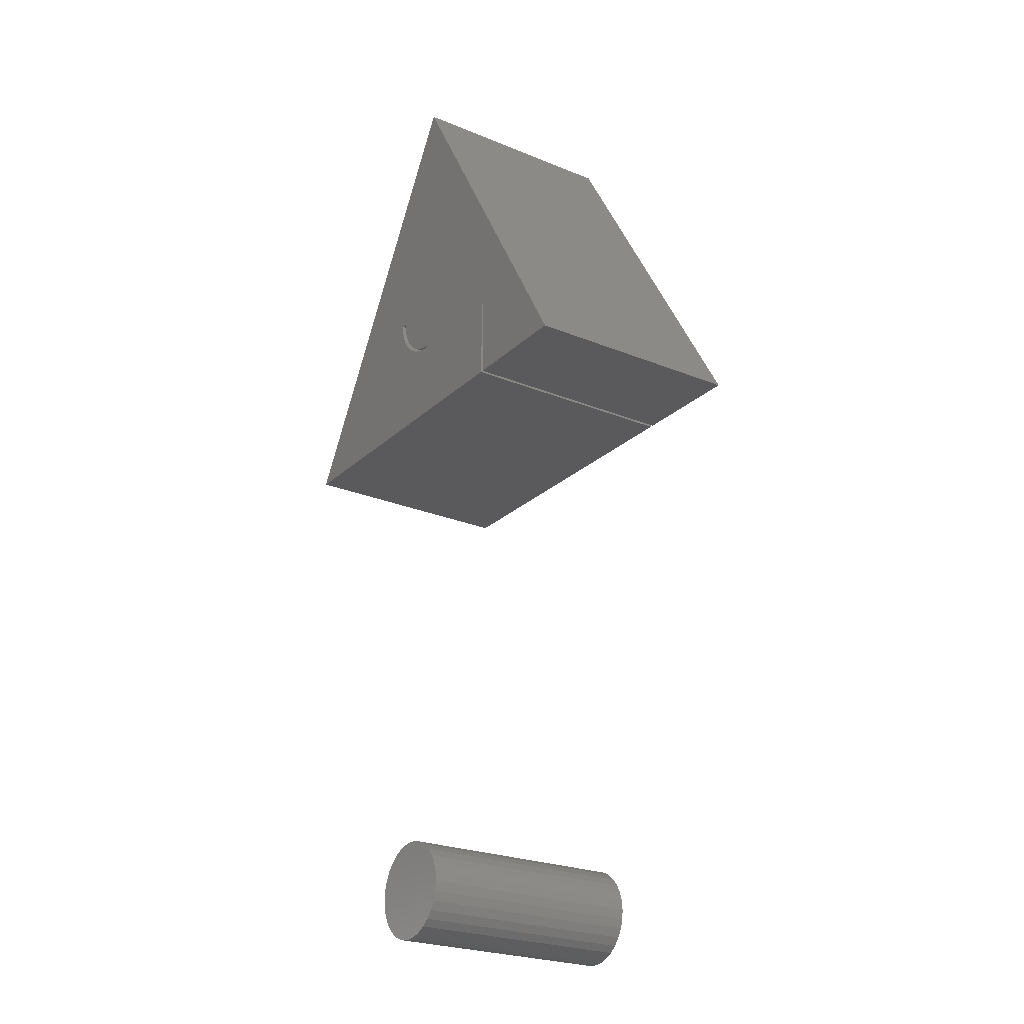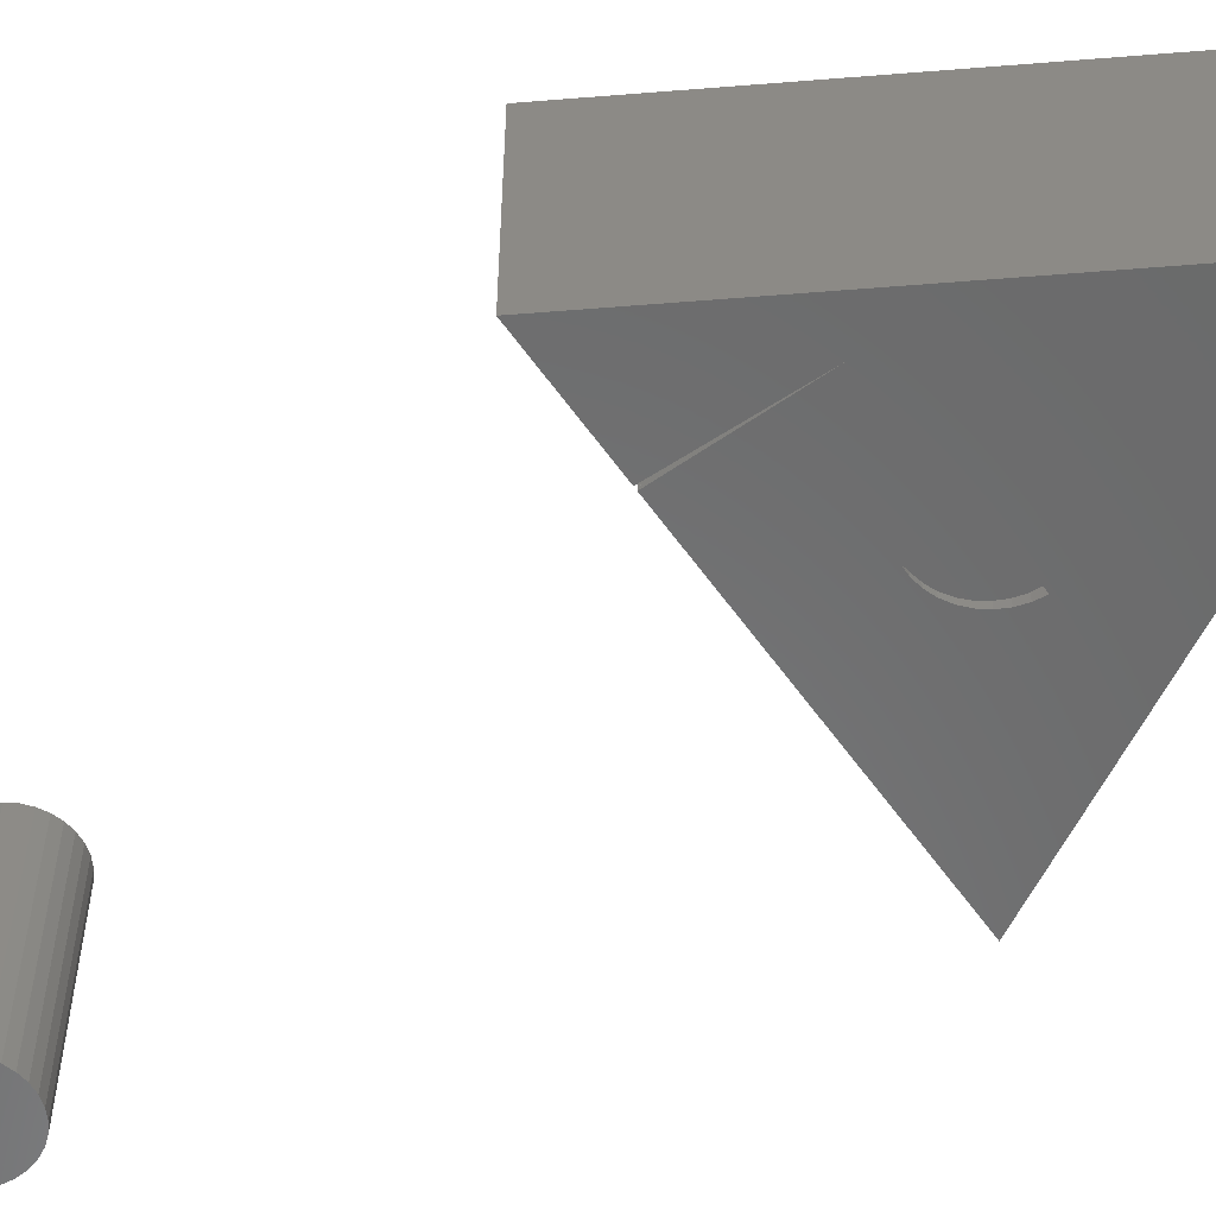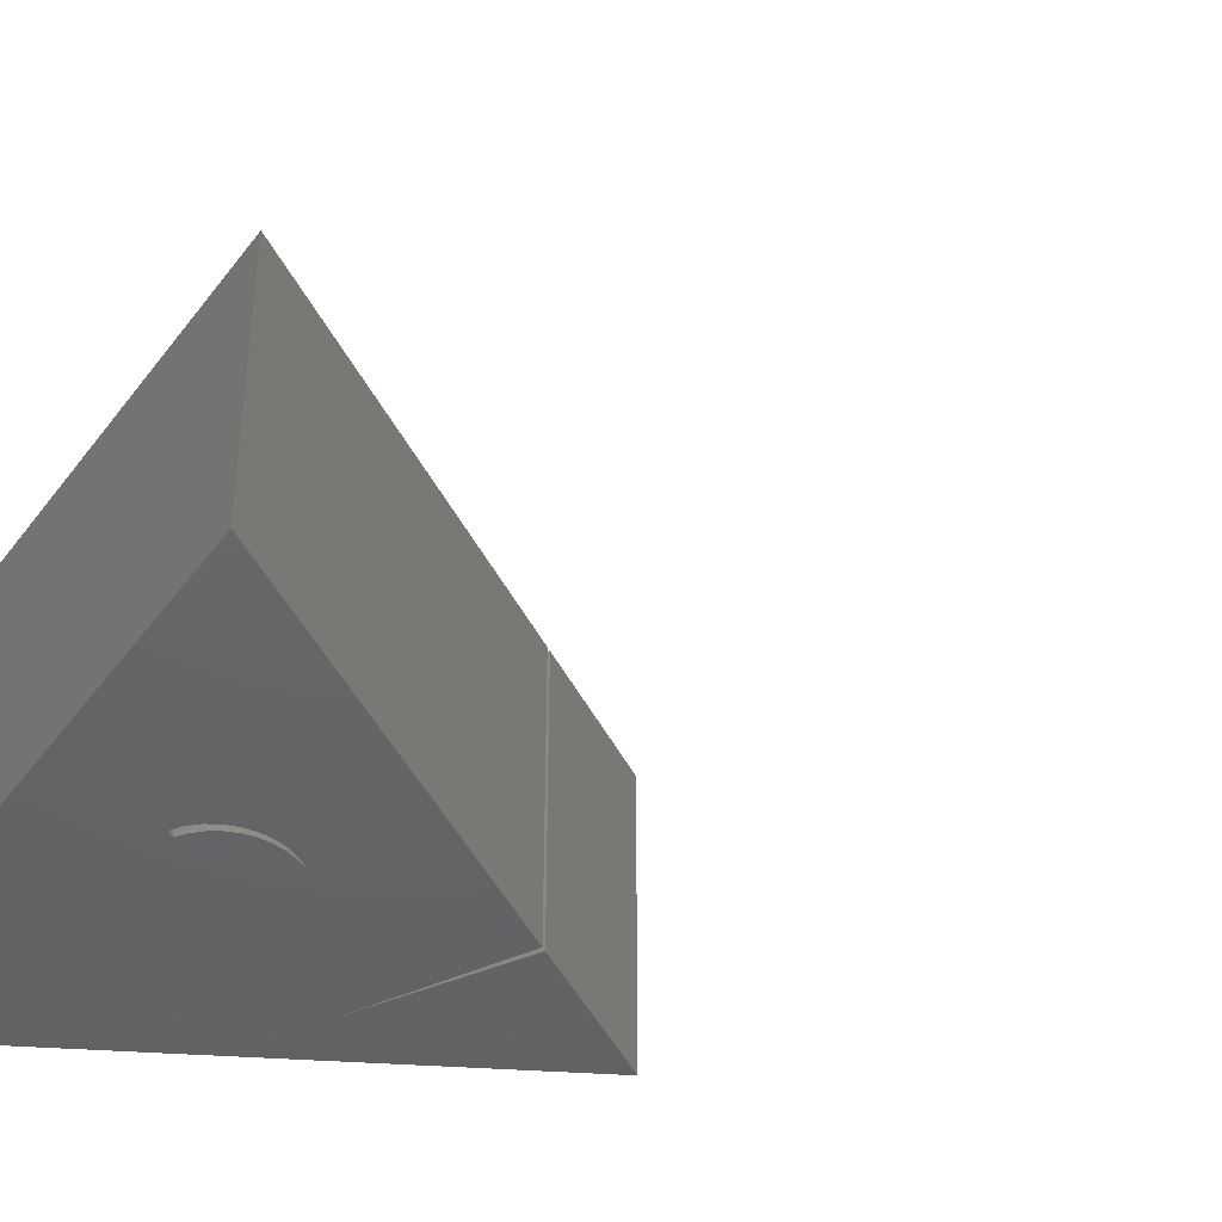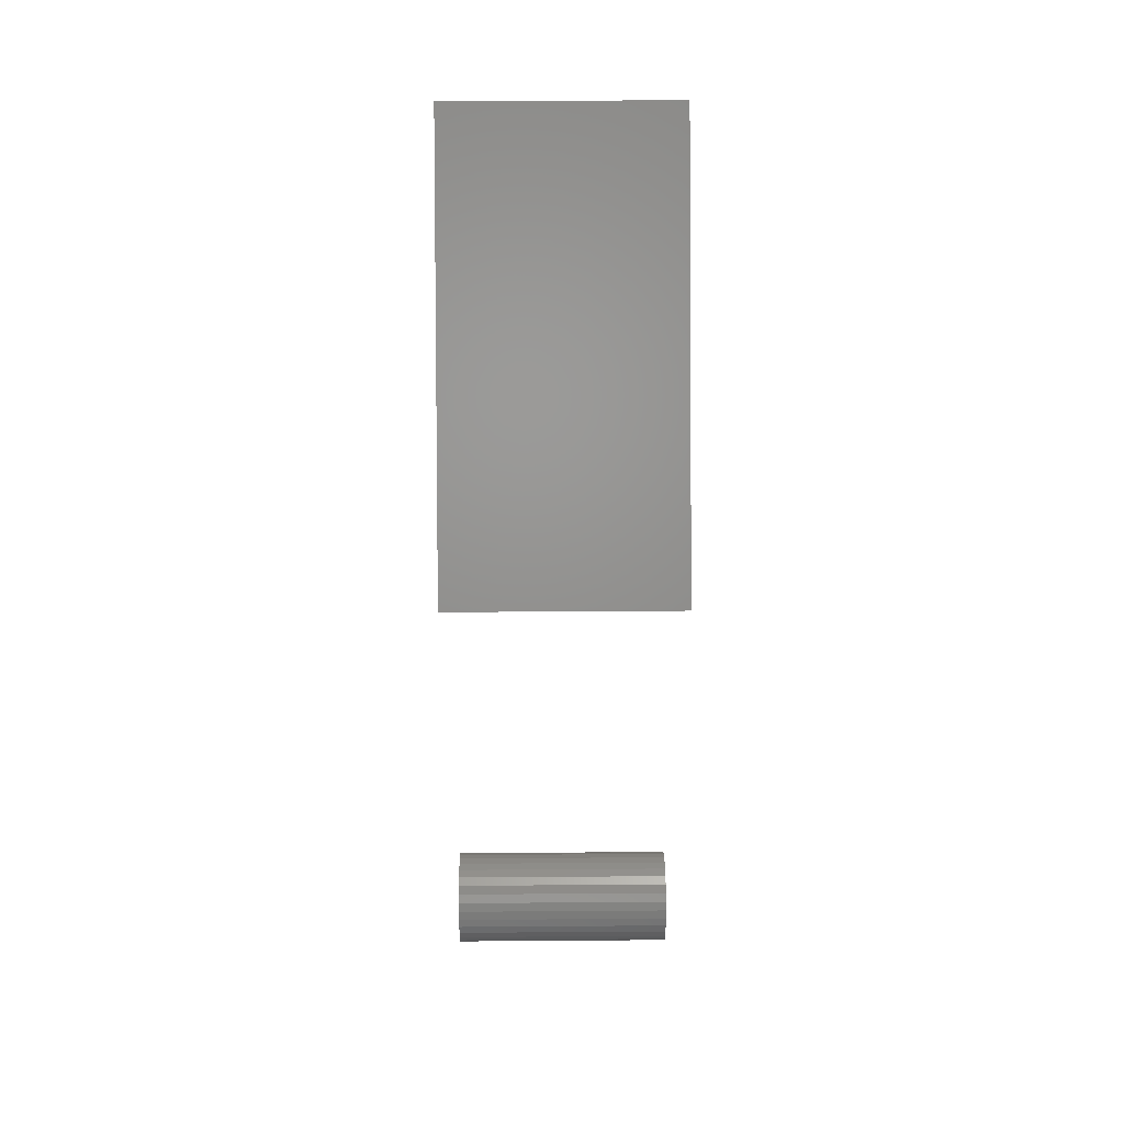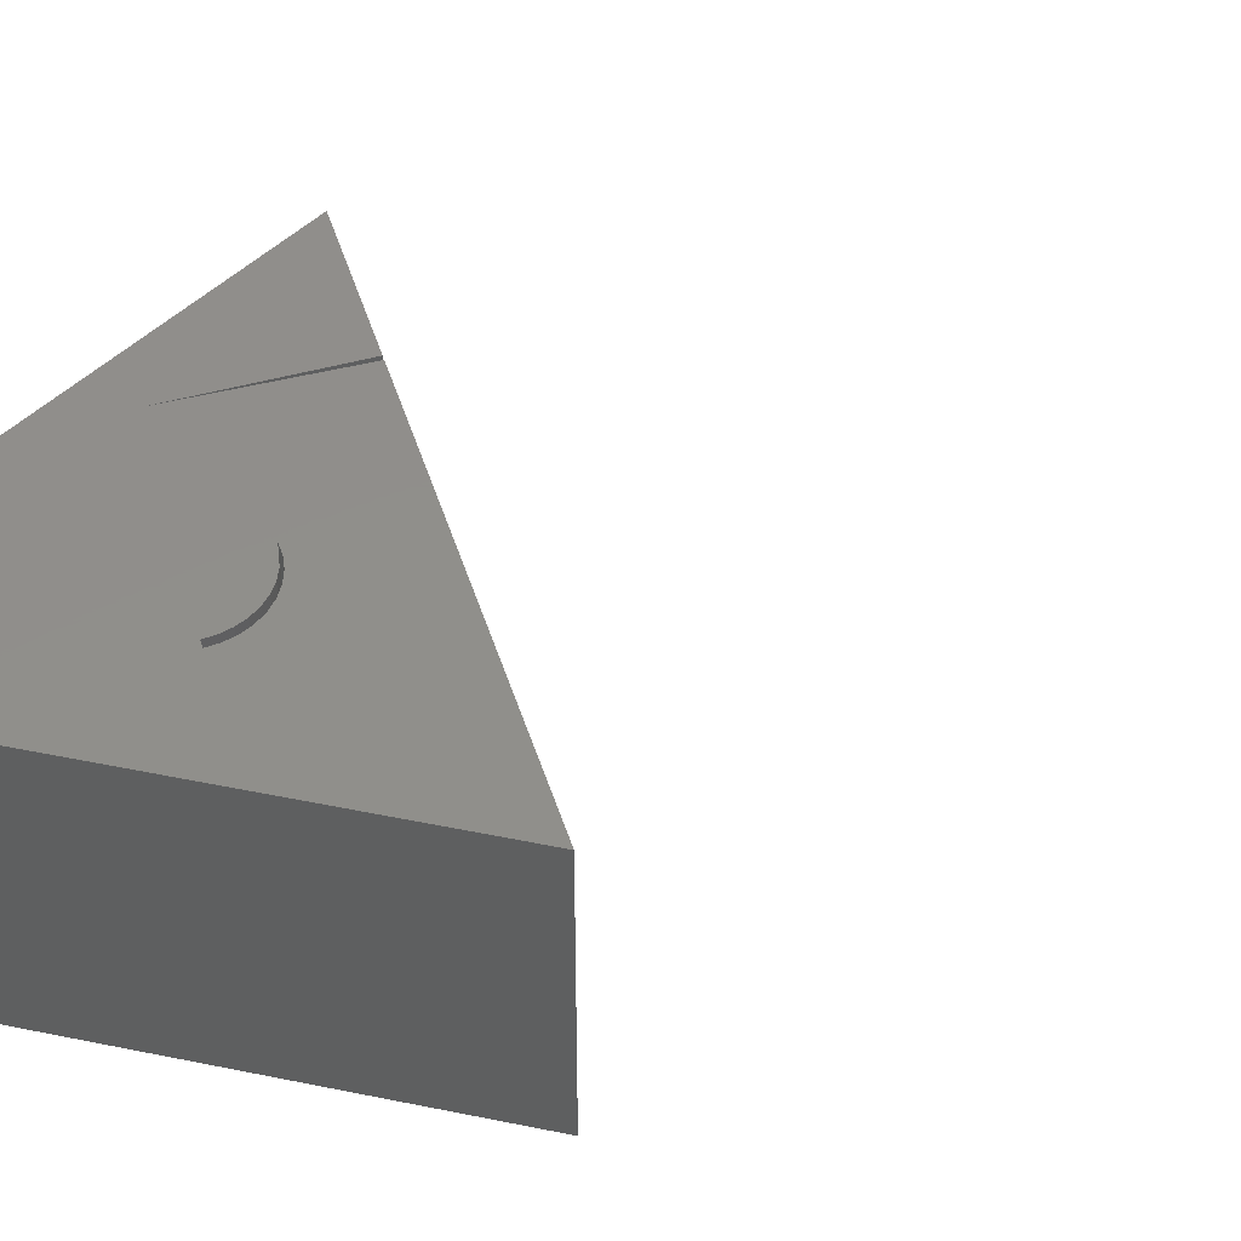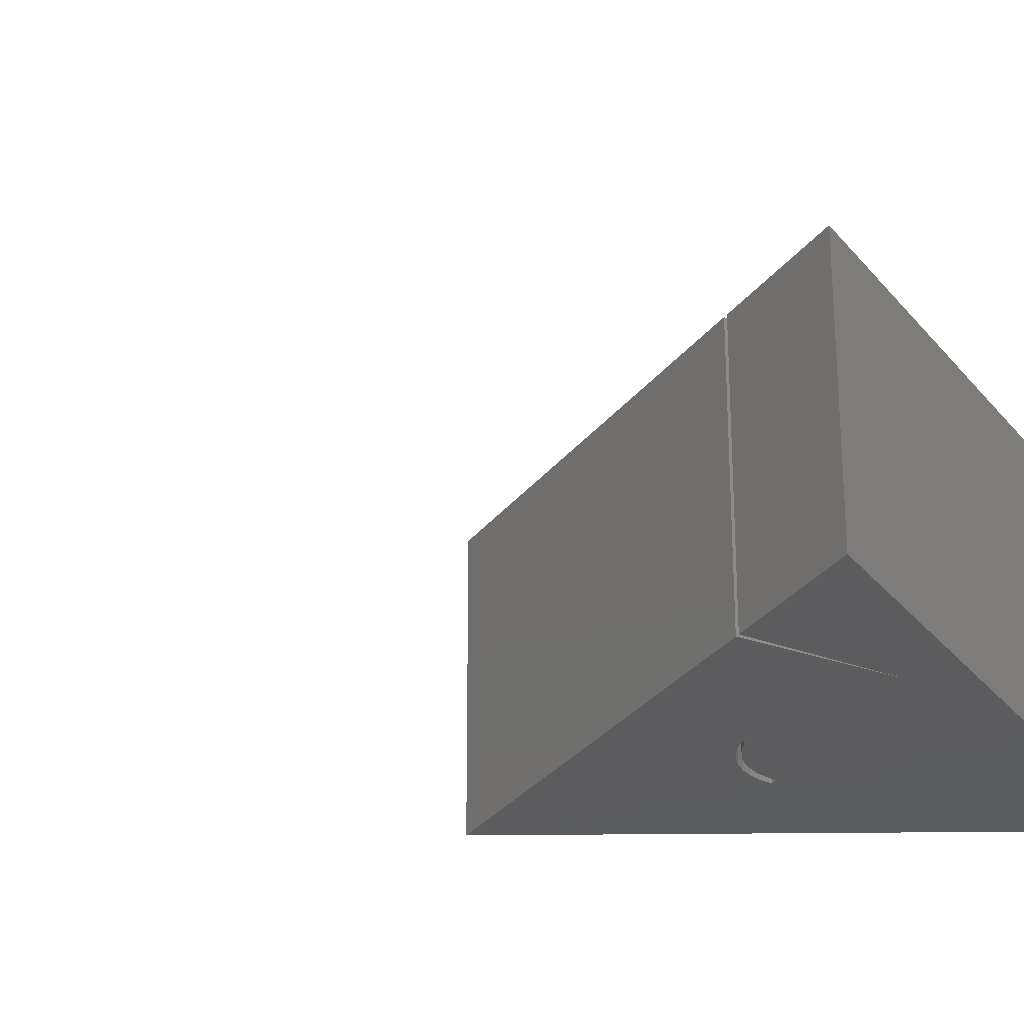
<metadata>
{"format":"stl","ext":"stl","renderer":"f3d","projection":"perspective","resolution":1024,"background":"white","views":[{"elev":-24.5,"azim":-124.1,"up":"+Z"},{"elev":-56.8,"azim":-55.4,"up":"+Y"},{"elev":-46.0,"azim":115.6,"up":"+Y"},{"elev":32.6,"azim":89.4,"up":"+Z"},{"elev":47.9,"azim":72.8,"up":"+Y"},{"elev":-29.4,"azim":-119.4,"up":"+Y"}]}
</metadata>
<code>
# stl→obj: 124 verts, 246 faces
v -0.1016 -0.1953 0.4141
v -0.0009553 -0.1953 0.4851
v -0.00925 -0.1953 0.4853
v 0.1875 -0.1953 0.4141
v -0.1044 -0.1953 0.5214
v -0.2031 -0.1953 0.4141
v -0.1044 -0.1953 0.4141
v -0.009868 -0.1953 0.7512
v 0.005572 -0.1953 0.4881
v 0.01268 -0.1953 0.4912
v 0.01913 -0.1953 0.4955
v 0.02472 -0.1953 0.5008
v 0.02926 -0.1953 0.5071
v 0.03261 -0.1953 0.514
v 0.03467 -0.1953 0.5215
v 0.03536 -0.1953 0.5292
v 0.0403 -0.1953 0.5292
v 0.03952 -0.1953 0.5209
v 0.03721 -0.1953 0.513
v 0.03345 -0.1953 0.5056
v 0.02838 -0.1953 0.499
v 0.02216 -0.1953 0.4935
v 0.01503 -0.1953 0.4893
v 0.007235 -0.1953 0.4864
v -0.001966 -0.1953 0.4864
v -0.1016 5.638e-18 0.4141
v 0.1875 2.168e-17 0.4141
v -0.00925 1.115e-17 0.4853
v -0.0009553 1.159e-17 0.4851
v -0.1044 5.478e-18 0.4141
v -0.2031 0 0.4141
v -0.1044 1.144e-17 0.5214
v -0.009868 2.944e-17 0.7512
v 0.0403 1.99e-17 0.5292
v 0.03536 1.627e-17 0.5292
v 0.03467 1.581e-17 0.5215
v 0.03261 1.528e-17 0.514
v 0.02926 1.471e-17 0.5071
v 0.02472 1.411e-17 0.5008
v 0.01913 1.35e-17 0.4955
v 0.01268 1.291e-17 0.4912
v 0.005572 1.234e-17 0.4881
v 0.007235 1.212e-17 0.4864
v 0.01503 1.271e-17 0.4893
v 0.02216 1.334e-17 0.4935
v 0.02838 1.399e-17 0.499
v 0.03345 1.464e-17 0.5056
v 0.03721 1.526e-17 0.513
v 0.03952 1.583e-17 0.5209
v -0.001966 1.183e-17 0.4864
v -0.1016 1.193e-17 0.5274
v -0.1034 1.172e-17 0.5253
v -0.104 1.161e-17 0.5241
v -0.1043 1.152e-17 0.5228
v -0.1043 -0.1953 0.5228
v -0.104 -0.1953 0.5241
v -0.1034 -0.1953 0.5253
v -0.1016 -0.1953 0.5274
v -0.01736 1.101e-17 0.4871
v -0.01736 -0.1953 0.4871
v 0.003289 -0.1953 0.001645
v -0.004893 -0.1953 0.0008389
v -0.01276 -0.1953 -0.001548
v 0.01147 -0.1953 0.0008389
v 0.01934 -0.1953 -0.001548
v -0.02001 -0.1953 -0.005424
v 0.02659 -0.1953 -0.005424
v -0.02637 -0.1953 -0.01064
v 0.03295 -0.1953 -0.01064
v -0.03158 -0.1953 -0.01699
v 0.03816 -0.1953 -0.01699
v -0.03546 -0.1953 -0.02425
v 0.04204 -0.1953 -0.02425
v -0.03785 -0.1953 -0.03211
v 0.04442 -0.1953 -0.03211
v 0.04442 -0.1953 -0.04848
v -0.03546 -0.1953 -0.05635
v 0.04204 -0.1953 -0.05635
v -0.03158 -0.1953 -0.0636
v 0.03816 -0.1953 -0.0636
v -0.02637 -0.1953 -0.06995
v 0.03295 -0.1953 -0.06995
v -0.02001 -0.1953 -0.07517
v 0.02659 -0.1953 -0.07517
v -0.01276 -0.1953 -0.07904
v 0.01934 -0.1953 -0.07904
v -0.004893 -0.1953 -0.08143
v 0.003289 -0.1953 -0.08224
v 0.01147 -0.1953 -0.08143
v 0.04523 -0.1953 -0.0403
v -0.03865 -0.1953 -0.0403
v -0.03785 -0.1953 -0.04848
v -0.01276 1.514e-17 -0.001548
v -0.004893 1.571e-17 0.0008389
v 0.003289 1.621e-17 0.001645
v 0.01147 1.662e-17 0.0008389
v 0.01934 1.692e-17 -0.001548
v -0.02001 1.452e-17 -0.005424
v 0.02659 1.711e-17 -0.005424
v -0.02637 1.388e-17 -0.01064
v 0.03295 1.717e-17 -0.01064
v -0.03158 1.324e-17 -0.01699
v 0.03816 1.711e-17 -0.01699
v -0.03546 1.262e-17 -0.02425
v 0.04204 1.692e-17 -0.02425
v -0.03785 1.205e-17 -0.03211
v 0.04442 1.662e-17 -0.03211
v 0.04204 1.514e-17 -0.05635
v -0.03546 1.084e-17 -0.05635
v 0.04442 1.571e-17 -0.04848
v -0.03158 1.065e-17 -0.0636
v 0.03816 1.452e-17 -0.0636
v -0.02637 1.059e-17 -0.06995
v 0.03295 1.388e-17 -0.06995
v -0.02001 1.065e-17 -0.07517
v 0.02659 1.324e-17 -0.07517
v -0.01276 1.084e-17 -0.07904
v 0.01934 1.262e-17 -0.07904
v -0.004893 1.114e-17 -0.08143
v 0.003289 1.155e-17 -0.08224
v 0.01147 1.205e-17 -0.08143
v -0.03785 1.114e-17 -0.04848
v -0.03865 1.155e-17 -0.0403
v 0.04523 1.621e-17 -0.0403
f 1 2 3
f 1 4 2
f 5 6 7
f 8 6 5
f 8 5 9
f 8 9 10
f 8 10 11
f 8 11 12
f 8 12 13
f 8 13 14
f 8 14 15
f 8 15 16
f 8 16 17
f 8 17 4
f 4 17 18
f 4 18 19
f 4 19 20
f 4 20 21
f 4 21 22
f 4 22 23
f 4 23 24
f 4 24 2
f 5 1 3
f 5 3 25
f 5 25 9
f 1 26 4
f 4 26 27
f 28 29 26
f 29 27 26
f 30 31 32
f 33 27 34
f 33 34 35
f 33 35 36
f 33 36 37
f 33 37 38
f 33 38 39
f 33 39 40
f 33 40 41
f 33 41 42
f 33 42 32
f 33 32 31
f 27 29 43
f 27 43 44
f 27 44 45
f 27 45 46
f 27 46 47
f 27 47 48
f 27 48 49
f 27 49 34
f 32 42 50
f 32 50 28
f 32 28 26
f 1 51 52
f 1 52 53
f 1 53 54
f 1 54 32
f 1 32 26
f 51 1 5
f 51 5 55
f 51 55 56
f 51 56 57
f 51 57 58
f 45 21 46
f 46 21 20
f 46 20 47
f 47 20 19
f 47 19 48
f 48 19 18
f 48 18 49
f 49 18 17
f 49 17 34
f 21 45 22
f 22 45 44
f 22 44 23
f 23 44 43
f 23 43 24
f 24 43 29
f 24 29 2
f 2 29 28
f 2 28 3
f 3 28 59
f 3 59 60
f 53 55 54
f 54 55 5
f 54 5 32
f 55 53 56
f 56 53 52
f 56 52 57
f 57 52 51
f 57 51 58
f 58 51 51
f 58 51 58
f 35 34 16
f 16 34 17
f 35 16 36
f 36 16 15
f 36 15 37
f 37 15 14
f 37 14 38
f 38 14 13
f 38 13 39
f 39 13 12
f 39 12 40
f 40 12 11
f 40 11 41
f 41 11 10
f 41 10 42
f 42 10 9
f 42 9 50
f 50 9 25
f 50 25 28
f 28 25 3
f 28 3 59
f 59 3 60
f 4 27 8
f 8 27 33
f 61 62 63
f 64 61 63
f 64 63 65
f 65 63 66
f 65 66 67
f 67 66 68
f 67 68 69
f 69 68 70
f 69 70 71
f 71 70 72
f 71 72 73
f 73 72 74
f 73 74 75
f 76 77 78
f 78 77 79
f 78 79 80
f 80 79 81
f 80 81 82
f 82 81 83
f 82 83 84
f 84 83 85
f 84 85 86
f 86 85 87
f 86 87 88
f 86 88 89
f 75 74 90
f 90 74 91
f 90 91 76
f 76 91 92
f 76 92 77
f 93 94 95
f 93 95 96
f 97 93 96
f 98 93 97
f 99 98 97
f 100 98 99
f 101 100 99
f 102 100 101
f 103 102 101
f 104 102 103
f 105 104 103
f 106 104 105
f 107 106 105
f 108 109 110
f 111 109 108
f 112 111 108
f 113 111 112
f 114 113 112
f 115 113 114
f 116 115 114
f 117 115 116
f 118 117 116
f 119 117 118
f 120 119 118
f 121 120 118
f 109 122 110
f 110 122 123
f 110 123 124
f 124 123 106
f 124 106 107
f 124 90 110
f 110 90 76
f 110 76 108
f 108 76 78
f 108 78 112
f 112 78 80
f 112 80 114
f 114 80 82
f 114 82 116
f 116 82 84
f 116 84 118
f 118 84 86
f 118 86 121
f 121 86 89
f 121 89 120
f 120 89 88
f 120 88 119
f 119 88 87
f 119 87 117
f 117 87 85
f 117 85 115
f 115 85 83
f 115 83 113
f 113 83 81
f 113 81 111
f 111 81 79
f 111 79 109
f 109 79 77
f 109 77 122
f 122 77 92
f 122 92 123
f 123 92 91
f 123 91 106
f 106 91 74
f 106 74 104
f 104 74 72
f 104 72 102
f 102 72 70
f 102 70 100
f 100 70 68
f 100 68 98
f 98 68 66
f 98 66 93
f 93 66 63
f 93 63 94
f 94 63 62
f 94 62 95
f 95 62 61
f 95 61 96
f 96 61 64
f 96 64 97
f 97 64 65
f 97 65 99
f 99 65 67
f 99 67 101
f 101 67 69
f 101 69 103
f 103 69 71
f 103 71 105
f 105 71 73
f 105 73 107
f 107 73 75
f 107 75 124
f 124 75 90
f 30 32 7
f 7 32 5
f 8 33 6
f 6 33 31
f 6 31 7
f 7 31 30

</code>
